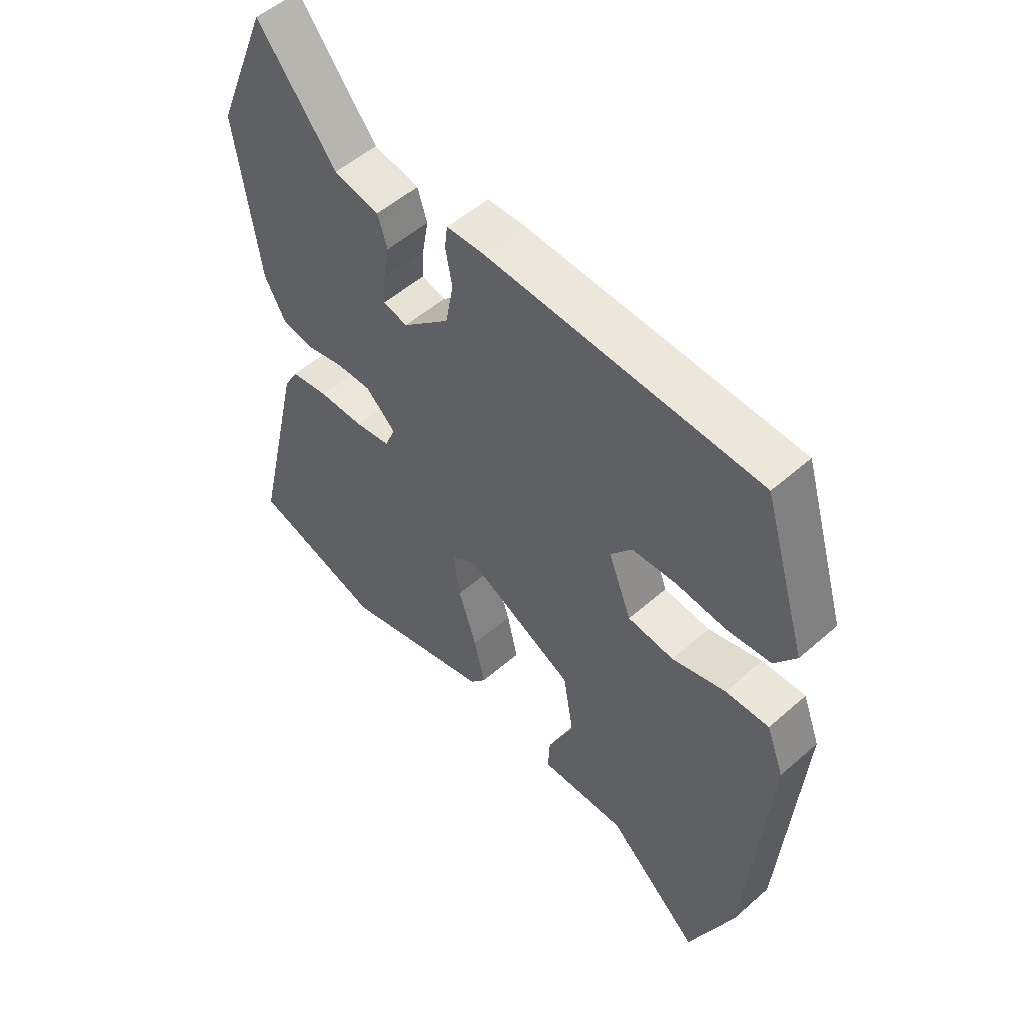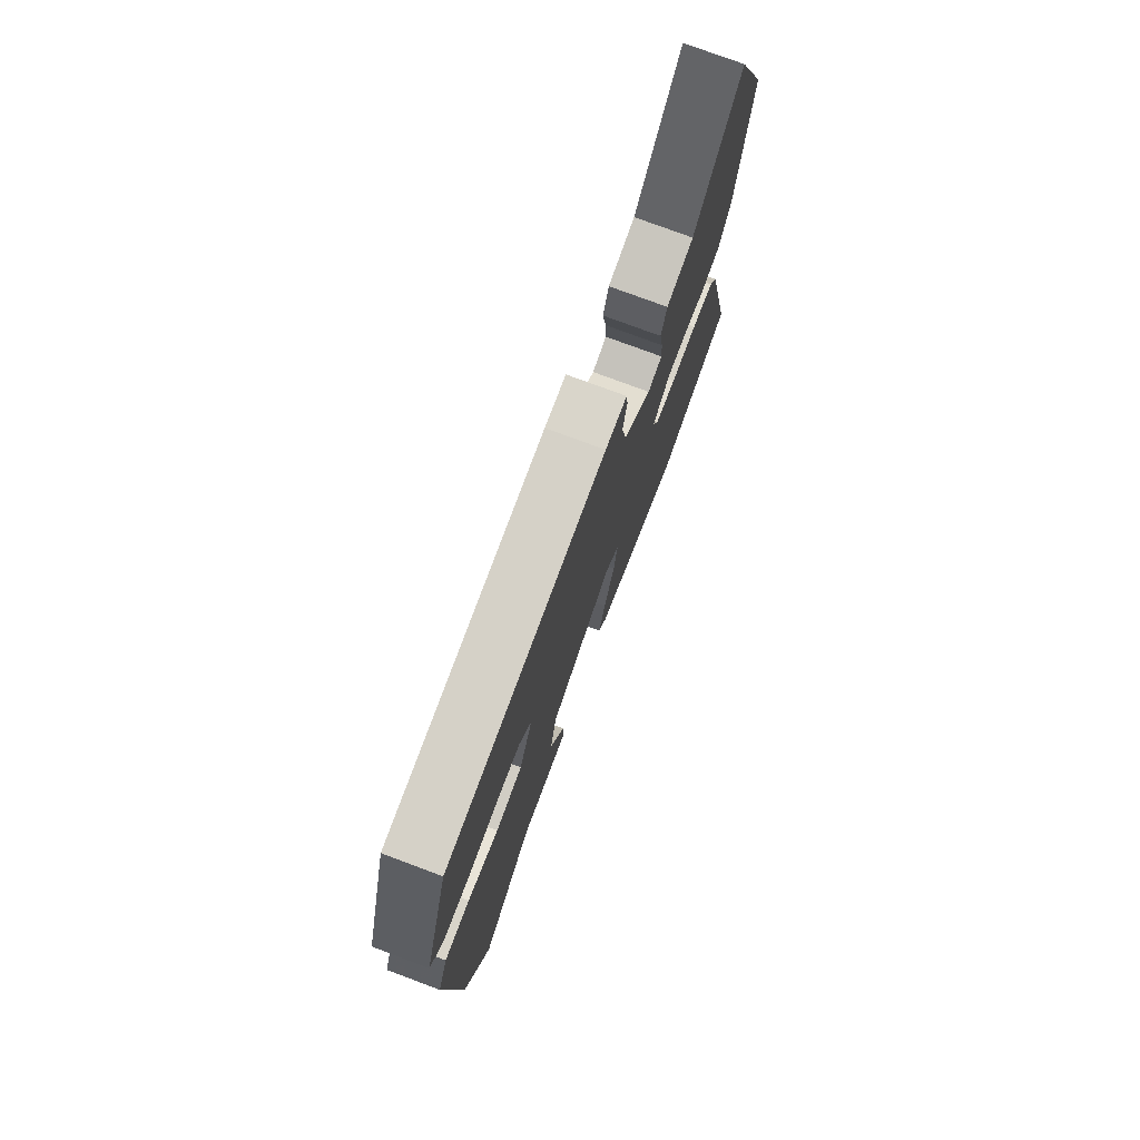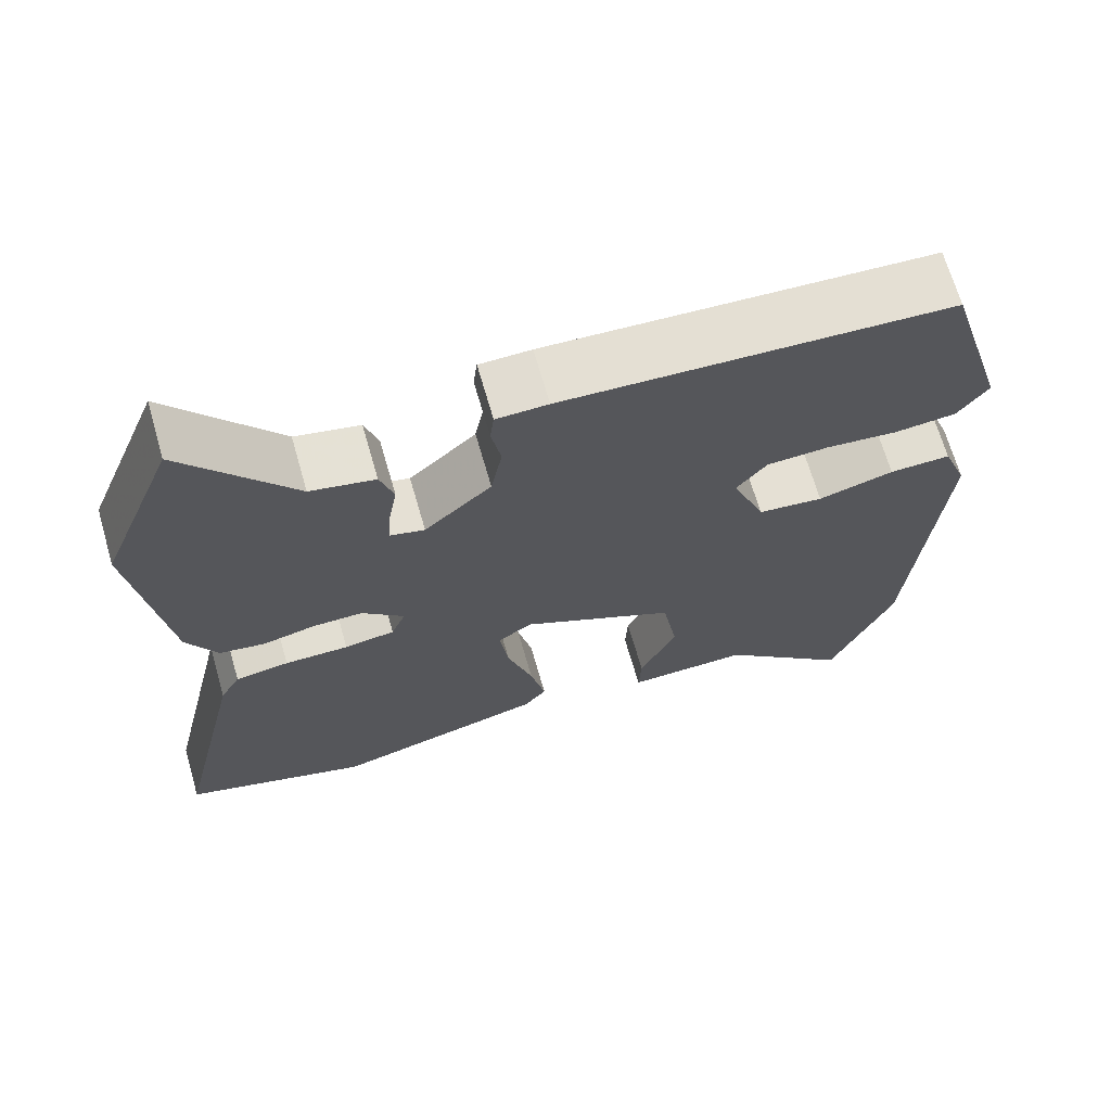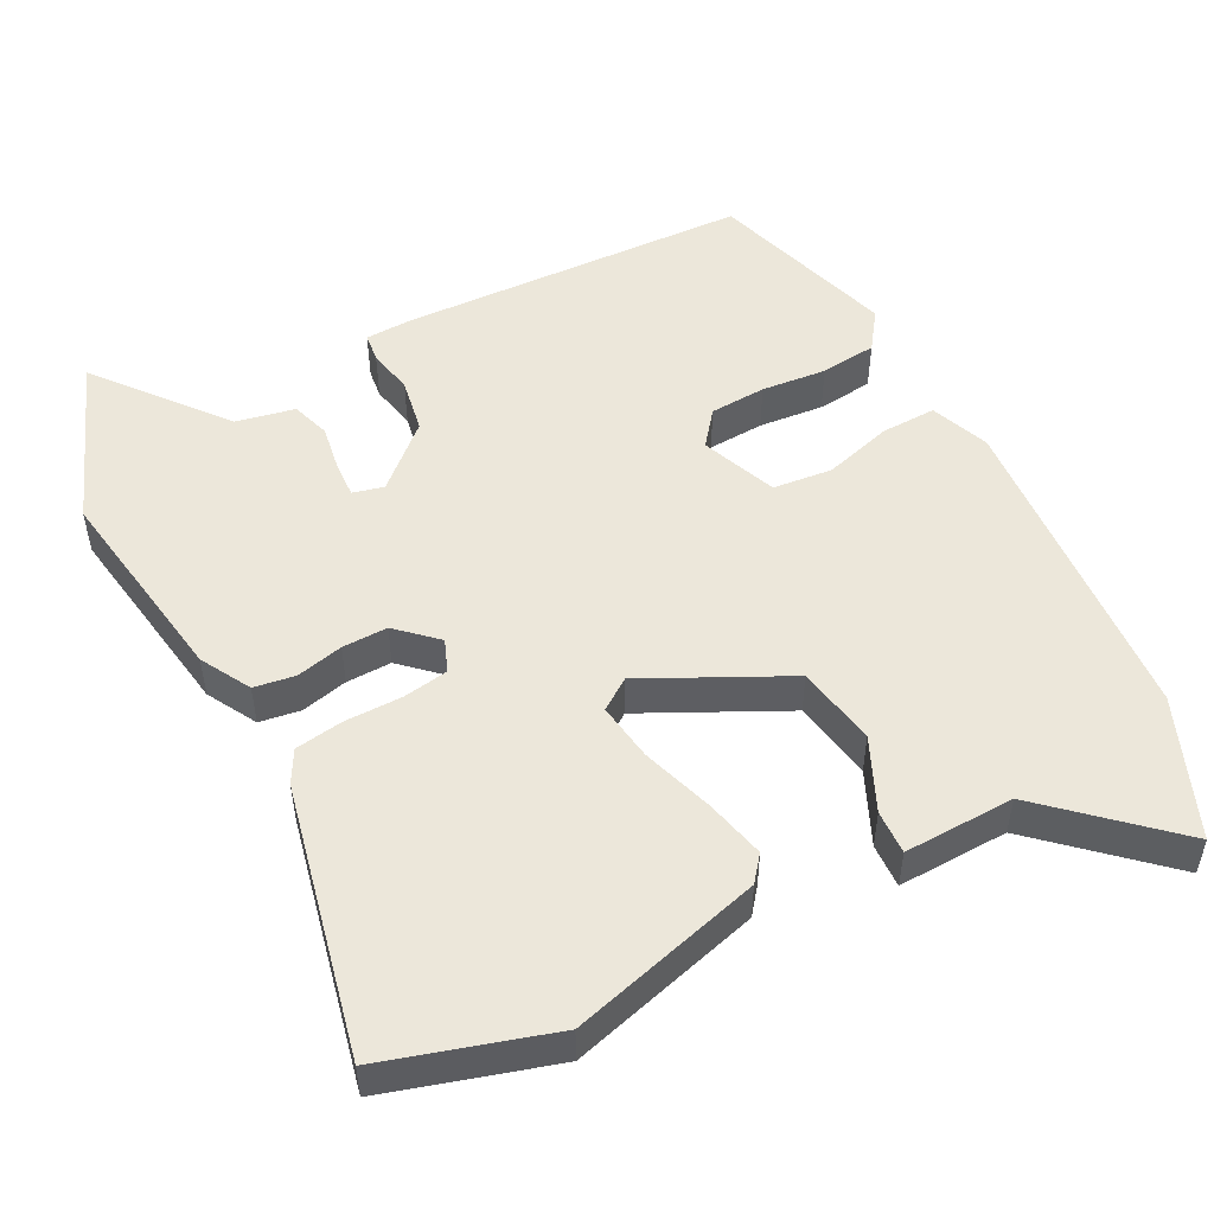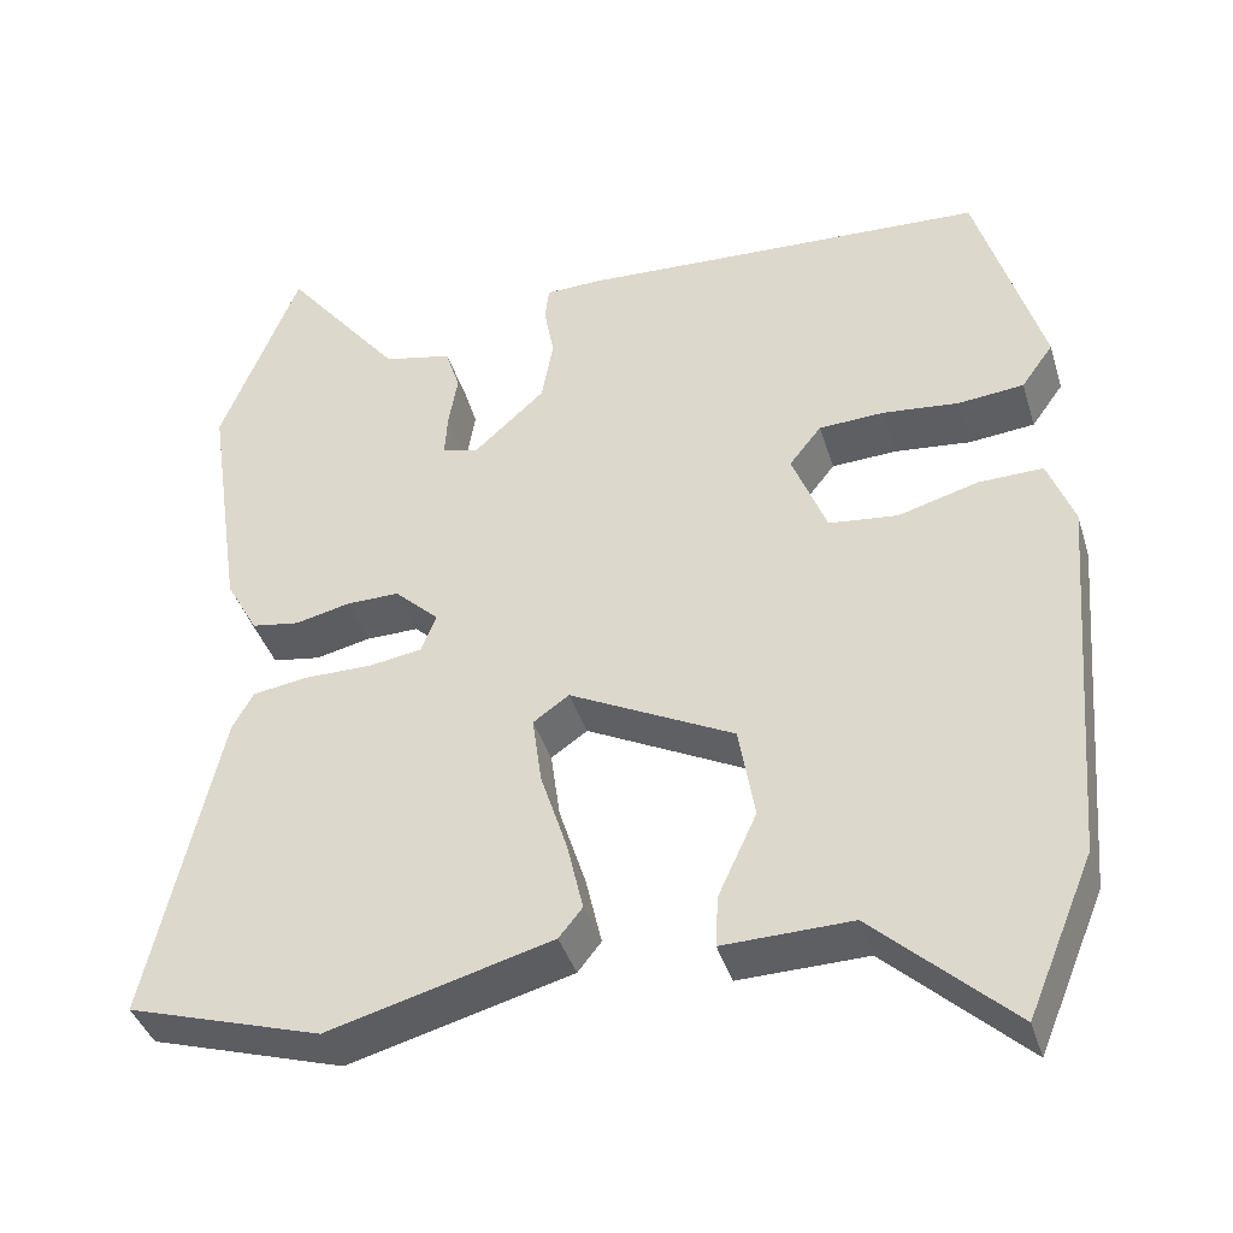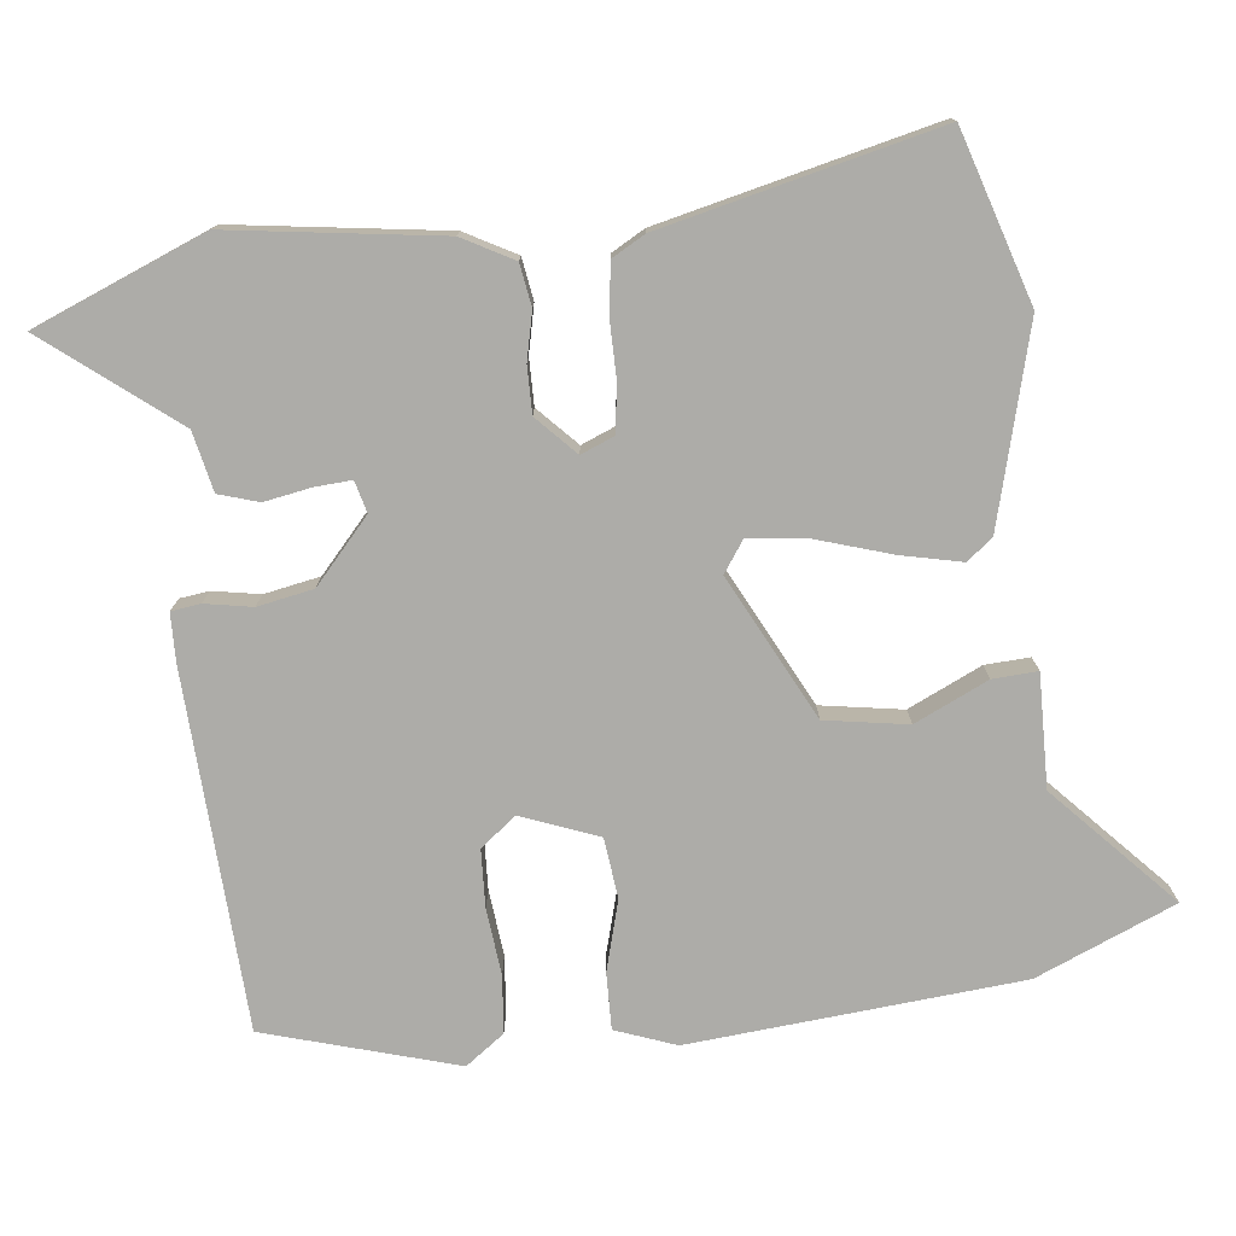
<metadata>
{"format":"obj","ext":"obj","renderer":"f3d","projection":"perspective","resolution":1024,"background":"white","views":[{"elev":52.6,"azim":-133.3,"up":"+Z"},{"elev":76.5,"azim":-69.5,"up":"+Z"},{"elev":68.0,"azim":163.9,"up":"+Z"},{"elev":50.9,"azim":152.2,"up":"+Y"},{"elev":-39.8,"azim":-163.5,"up":"+Z"},{"elev":-76.7,"azim":96.8,"up":"+Y"}]}
</metadata>
<code>
v -0.462 0.07 0.501
v 0.024 0.07 0.523
v 0.089 0.07 0.521
v 0.094 0.07 0.481
v 0.082 0.07 0.417
v 0.096 0.07 0.341
v 0.18 0.07 0.265
v 0.223 0.07 0.276
v 0.22 0.07 0.326
v 0.209 0.07 0.39
v 0.226 0.07 0.444
v 0.307 0.07 0.461
v 0.446 0.07 0.635
v 0.539 0.07 0.402
v 0.497 0.07 0.115
v 0.459 0.07 0.046
v 0.402 0.07 0.037
v 0.337 0.07 0.052
v 0.274 0.07 0.053
v 0.221 0.07 0.003
v 0.239 0.07 -0.042
v 0.302 0.07 -0.052
v 0.382 0.07 -0.052
v 0.449 0.07 -0.062
v 0.474 0.07 -0.107
v 0.56 0.07 -0.482
v 0.329 0.07 -0.553
v 0.063 0.07 -0.481
v 0.035 0.07 -0.446
v 0.054 0.07 -0.363
v 0.086 0.07 -0.263
v 0.097 0.07 -0.182
v 0.054 0.07 -0.152
v -0.141 0.07 -0.25
v -0.16 0.07 -0.362
v -0.114 0.07 -0.462
v -0.111 0.07 -0.523
v -0.264 0.07 -0.519
v -0.429 0.07 -0.671
v -0.508 0.07 -0.481
v -0.544 0.07 -0.03
v -0.513 0.07 0.052
v -0.436 0.07 0.05
v -0.341 0.07 0.023
v -0.259 0.07 0.032
v -0.218 0.07 0.137
v -0.256 0.07 0.185
v -0.334 0.07 0.189
v -0.424 0.07 0.18
v -0.502 0.07 0.188
v -0.54 0.07 0.241
v -0.462 0 0.501
v 0.024 0 0.523
v 0.089 0 0.521
v 0.094 0 0.481
v 0.082 0 0.417
v 0.096 0 0.341
v 0.18 0 0.265
v 0.223 0 0.276
v 0.22 0 0.326
v 0.209 0 0.39
v 0.226 0 0.444
v 0.307 0 0.461
v 0.446 0 0.635
v 0.539 0 0.402
v 0.497 0 0.115
v 0.459 0 0.046
v 0.402 0 0.037
v 0.337 0 0.052
v 0.274 0 0.053
v 0.221 0 0.003
v 0.239 0 -0.042
v 0.302 0 -0.052
v 0.382 0 -0.052
v 0.449 0 -0.062
v 0.474 0 -0.107
v 0.56 0 -0.482
v 0.329 0 -0.553
v 0.063 0 -0.481
v 0.035 0 -0.446
v 0.054 0 -0.363
v 0.086 0 -0.263
v 0.097 0 -0.182
v 0.054 0 -0.152
v -0.141 0 -0.25
v -0.16 0 -0.362
v -0.114 0 -0.462
v -0.111 0 -0.523
v -0.264 0 -0.519
v -0.429 0 -0.671
v -0.508 0 -0.481
v -0.544 0 -0.03
v -0.513 0 0.052
v -0.436 0 0.05
v -0.341 0 0.023
v -0.259 0 0.032
v -0.218 0 0.137
v -0.256 0 0.185
v -0.334 0 0.189
v -0.424 0 0.18
v -0.502 0 0.188
v -0.54 0 0.241
f 48 49 50 51
f 47 48 51 1
f 46 47 1 2
f 45 46 2 3
f 41 42 43 44
f 41 44 45
f 38 39 40 41
f 38 41 45
f 35 36 37 38
f 34 35 38 45
f 33 34 45
f 28 29 30 31
f 28 31 32
f 27 28 32
f 26 27 32
f 25 26 32 33
f 22 23 24 25
f 21 22 25 33
f 15 16 17 18
f 15 18 19
f 12 13 14 15
f 12 15 19
f 9 10 11 12
f 8 9 12 19
f 7 8 19 20
f 45 3 4 5
f 45 5 6
f 20 21 33 45
f 6 7 20 45
f 102 101 100 99
f 52 102 99 98
f 53 52 98 97
f 54 53 97 96
f 95 94 93 92
f 96 95 92
f 92 91 90 89
f 96 92 89
f 89 88 87 86
f 96 89 86 85
f 96 85 84
f 82 81 80 79
f 83 82 79
f 83 79 78
f 83 78 77
f 84 83 77 76
f 76 75 74 73
f 84 76 73 72
f 69 68 67 66
f 70 69 66
f 66 65 64 63
f 70 66 63
f 63 62 61 60
f 70 63 60 59
f 71 70 59 58
f 56 55 54 96
f 57 56 96
f 96 84 72 71
f 96 71 58 57
f 1 52 53 2
f 2 53 54 3
f 3 54 55 4
f 4 55 56 5
f 5 56 57 6
f 6 57 58 7
f 7 58 59 8
f 8 59 60 9
f 9 60 61 10
f 10 61 62 11
f 11 62 63 12
f 12 63 64 13
f 13 64 65 14
f 14 65 66 15
f 15 66 67 16
f 16 67 68 17
f 17 68 69 18
f 18 69 70 19
f 19 70 71 20
f 20 71 72 21
f 21 72 73 22
f 22 73 74 23
f 23 74 75 24
f 24 75 76 25
f 25 76 77 26
f 26 77 78 27
f 27 78 79 28
f 28 79 80 29
f 29 80 81 30
f 30 81 82 31
f 31 82 83 32
f 32 83 84 33
f 33 84 85 34
f 34 85 86 35
f 35 86 87 36
f 36 87 88 37
f 37 88 89 38
f 38 89 90 39
f 39 90 91 40
f 40 91 92 41
f 41 92 93 42
f 42 93 94 43
f 43 94 95 44
f 44 95 96 45
f 45 96 97 46
f 46 97 98 47
f 47 98 99 48
f 48 99 100 49
f 49 100 101 50
f 50 101 102 51
f 51 102 52 1

</code>
